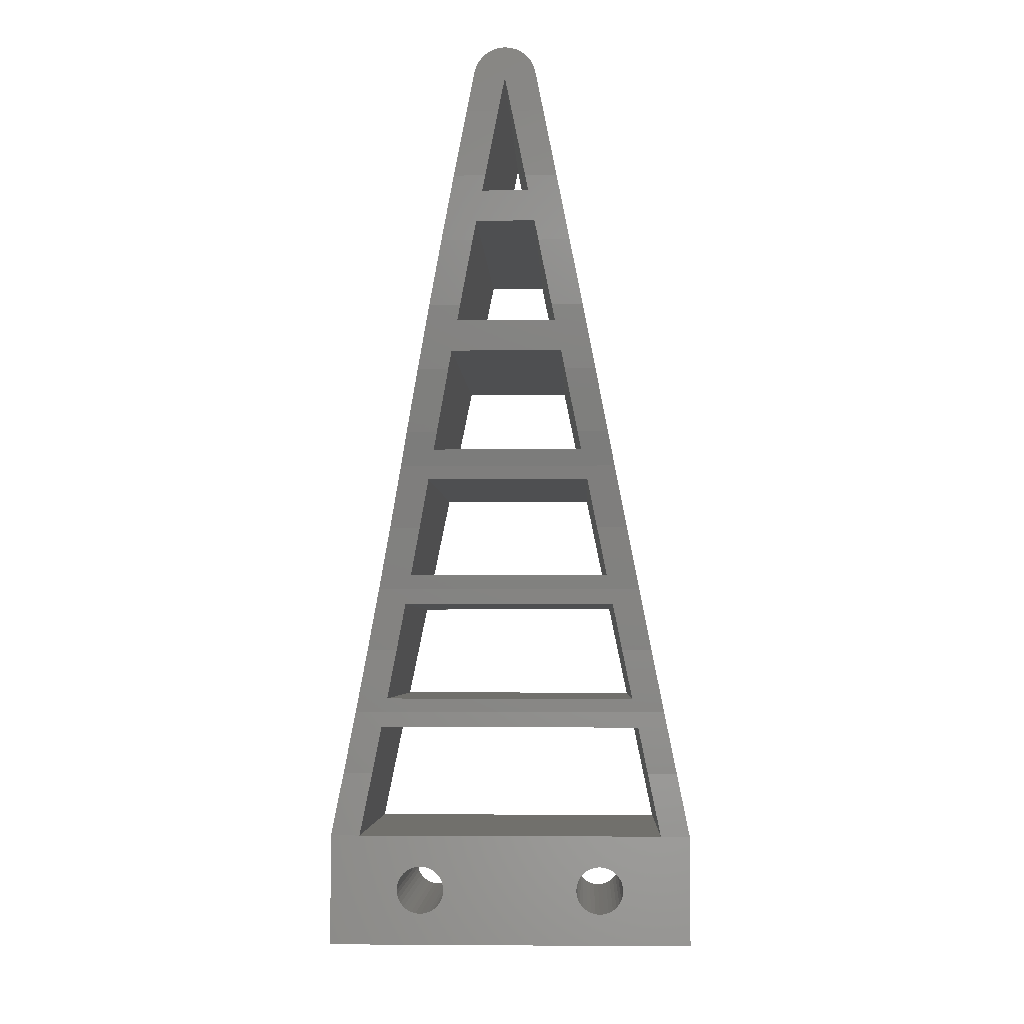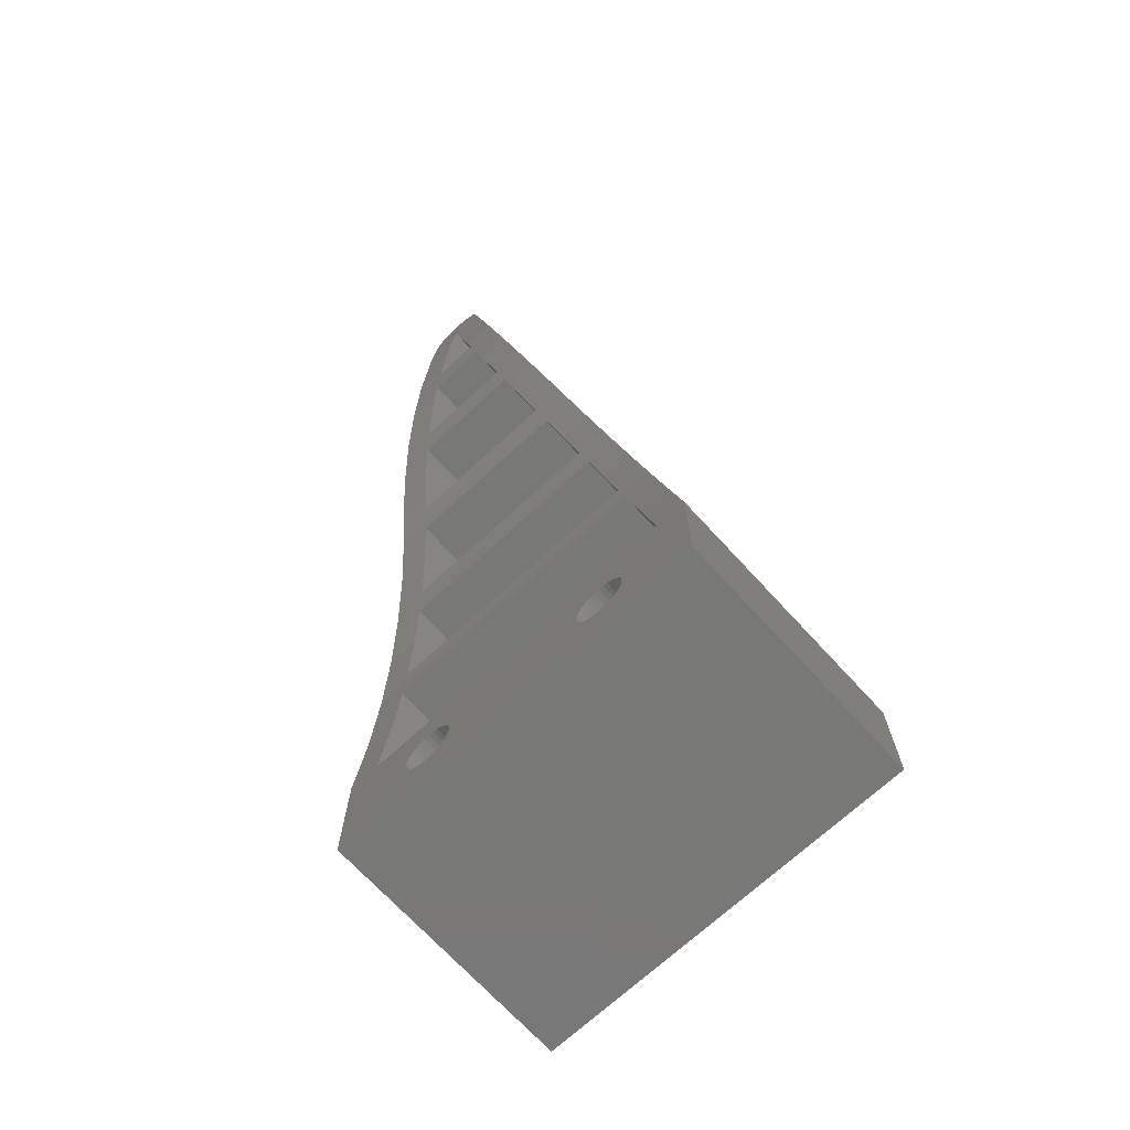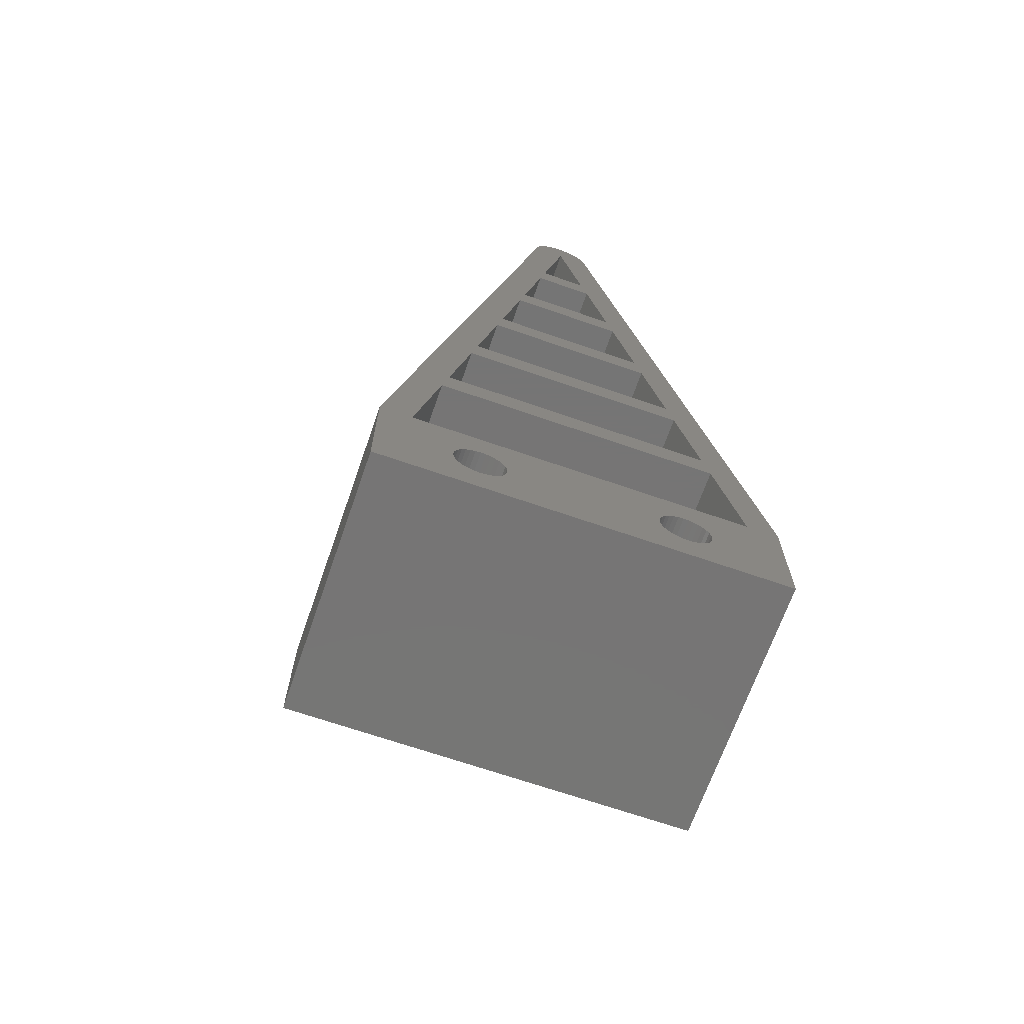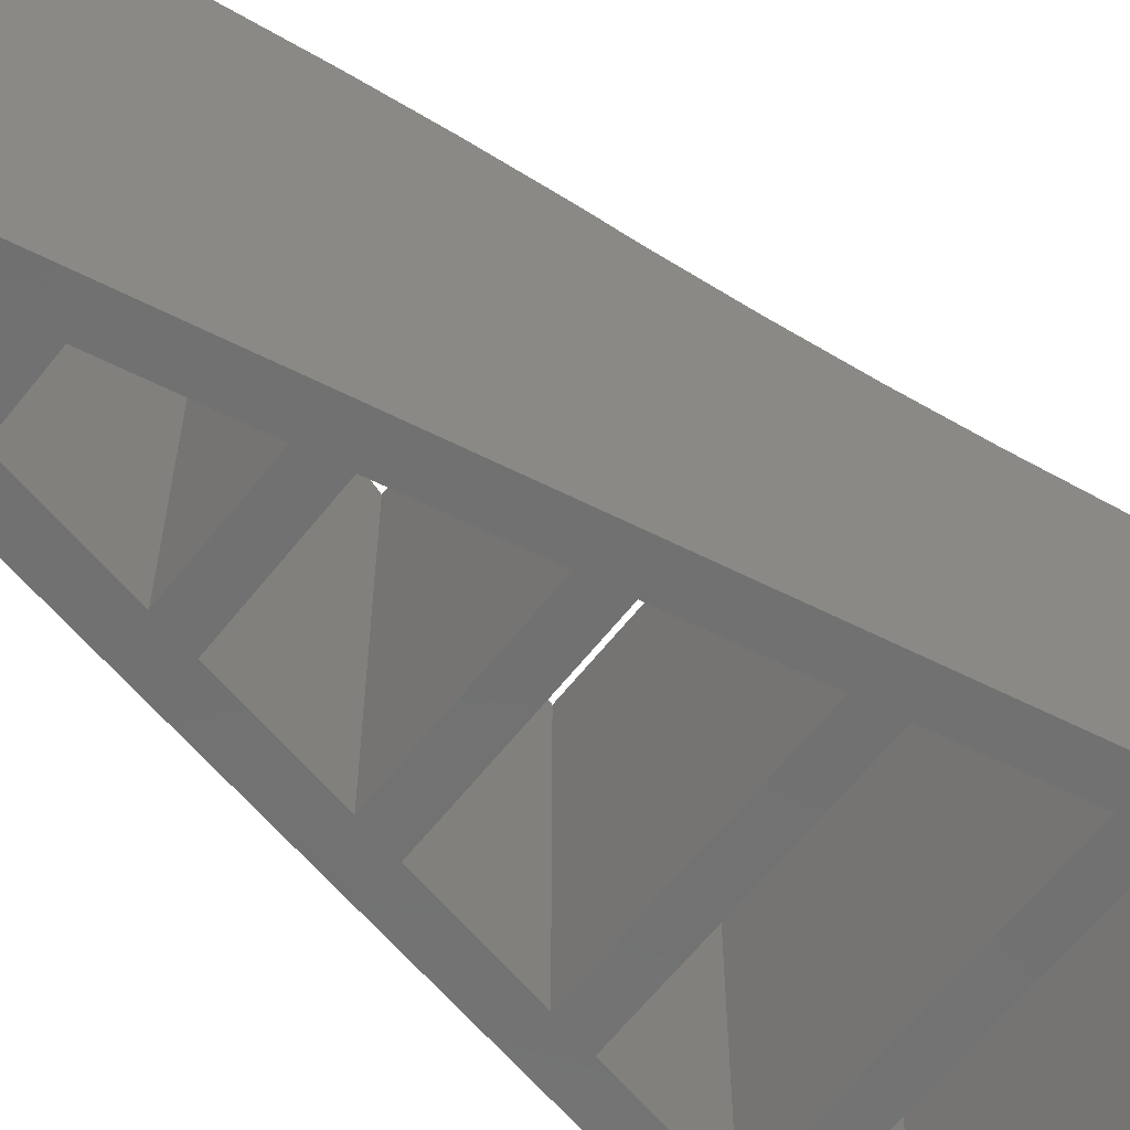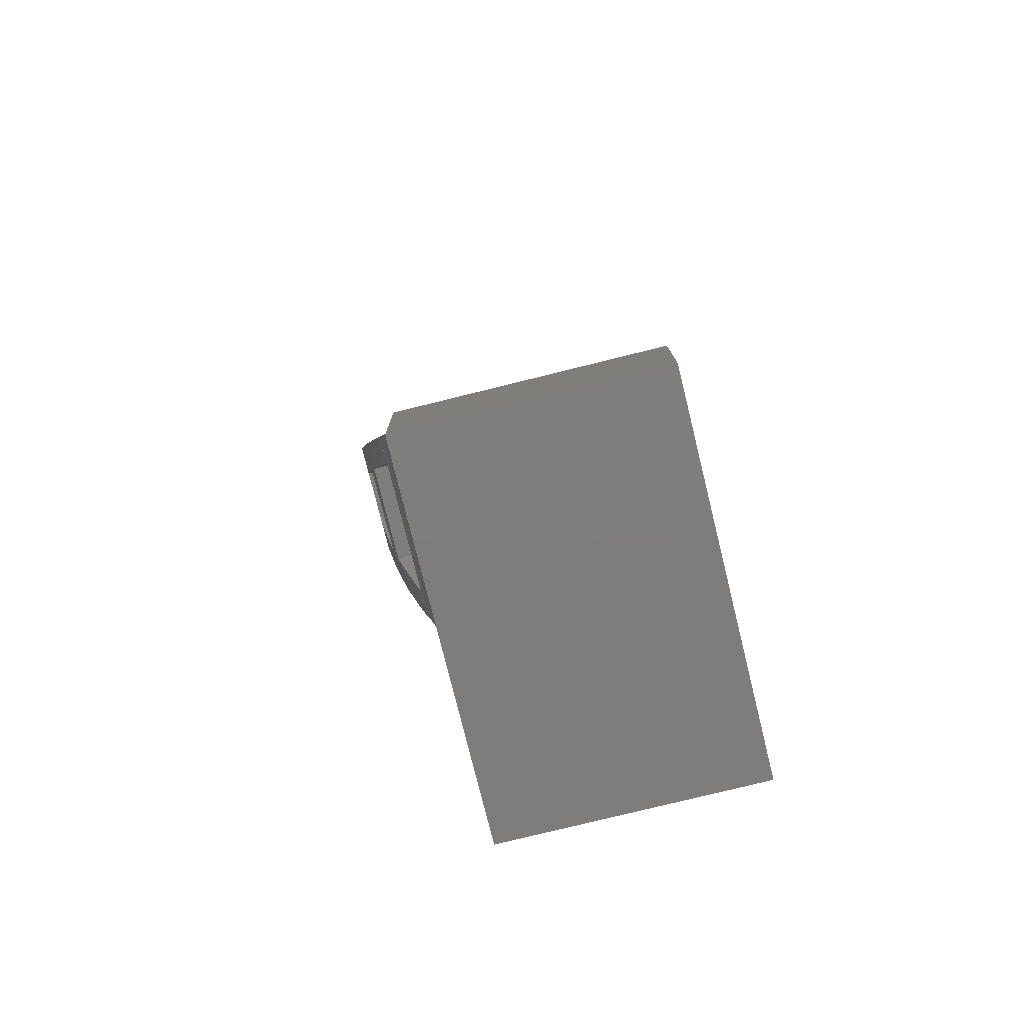
<metadata>
{"format":"stl","ext":"stl","renderer":"f3d","projection":"perspective","resolution":1024,"background":"white","views":[{"elev":-4.1,"azim":2.2,"up":"+Y"},{"elev":-70.9,"azim":42.6,"up":"+Y"},{"elev":-67.9,"azim":160.8,"up":"+Y"},{"elev":-62.8,"azim":-128.3,"up":"+Z"},{"elev":-77.5,"azim":103.9,"up":"+Y"}]}
</metadata>
<code>
# stl→obj: 258 verts, 552 faces
v -23.52 41 25
v -21.04 41 25
v -8.956 41 25
v -6.478 41 25
v -24.43 24.48 21.14
v -26.87 24.48 21.14
v -25.25 20.45 20.64
v -3.134 24.48 21.14
v -5.572 24.48 21.14
v -4.746 20.45 20.64
v -2.093 19.34 20.51
v -27.91 19.34 20.51
v -1.048 14.18 20.13
v -2.4 9 20
v 0 9 20
v -3.461 14.18 20.13
v -28.95 14.18 20.13
v -27.6 9 20
v -26.54 14.18 20.13
v -30 9 20
v -6.354 28.3 21.8
v -4.166 29.58 22.03
v -23.65 28.3 21.8
v -25.83 29.58 22.03
v -22.35 34.63 23.16
v -24.81 34.63 23.16
v -23.15 30.7 22.28
v -5.189 34.63 23.16
v -7.652 34.63 23.16
v -6.846 30.7 22.28
v -21.05 40.95 24.98
v -8.946 40.95 24.98
v -6.199 39.62 24.54
v -23.8 39.62 24.54
v -4.254 18.05 20.41
v -25.75 18.05 20.41
v -8.454 38.55 24.25
v -21.55 38.55 24.25
v -12.65 59.05 29.05
v -9.822 57.52 28.86
v -10.86 62.66 29.49
v -12.34 57.52 28.86
v -13.15 61.45 29.34
v -13.39 62.66 29.49
v -16.85 61.45 29.34
v -17.35 59.05 29.05
v -19.14 62.66 29.49
v -16.61 62.66 29.49
v -20.18 57.52 28.86
v -17.66 57.52 28.86
v -22.23 47.37 26.84
v -20.76 42.38 25.46
v -19.74 47.37 26.84
v -23.24 42.38 25.46
v -7.766 47.37 26.84
v -9.238 42.38 25.46
v -6.756 42.38 25.46
v -10.26 47.37 26.84
v -18.7 52.42 27.97
v -21.21 52.42 27.97
v -11.3 52.42 27.97
v -8.789 52.42 27.97
v -18.09 67.82 29.87
v -15.55 67.82 29.87
v -11.91 67.82 29.87
v -14.45 67.82 29.87
v -15 70.5 29.94
v -12.55 70.99 29.95
v -12.69 71.46 29.96
v -12.92 71.89 29.97
v -13.23 72.27 29.98
v -13.61 72.58 29.99
v -14.04 72.81 30
v -14.51 72.95 30
v -15 73 30
v -15.49 72.95 30
v -15.96 72.81 30
v -16.39 72.58 29.99
v -16.77 72.27 29.98
v -17.08 71.89 29.97
v -17.31 71.46 29.96
v -17.45 70.99 29.95
v -10.55 48.8 27.16
v -11.05 51.2 27.7
v -18.95 51.2 27.7
v -19.45 48.8 27.16
v -5.587 4.88 20
v -5.55 4.5 20
v -5.698 5.246 20
v -5.879 5.583 20
v -6.121 5.879 20
v -6.417 6.121 20
v -6.754 6.302 20
v -7.12 6.413 20
v -7.5 6.45 20
v -7.88 6.413 20
v -8.246 6.302 20
v -9.413 4.88 20
v -20.55 4.5 20
v -9.45 4.5 20
v -20.59 4.88 20
v -9.302 5.246 20
v -20.7 5.246 20
v -9.121 5.583 20
v -20.88 5.583 20
v -8.879 5.879 20
v -21.12 5.879 20
v -8.583 6.121 20
v -21.42 6.121 20
v -21.75 6.302 20
v -22.12 6.413 20
v -22.5 6.45 20
v -24.41 4.88 20
v -24.45 4.5 20
v -24.3 5.246 20
v -24.12 5.583 20
v -23.88 5.879 20
v -23.58 6.121 20
v -23.25 6.302 20
v -22.88 6.413 20
v 0 0 20
v -5.587 4.12 20
v -5.698 3.754 20
v -5.879 3.417 20
v -6.121 3.121 20
v -6.417 2.879 20
v -6.754 2.698 20
v -7.12 2.587 20
v -7.5 2.55 20
v -7.88 2.587 20
v -22.12 2.587 20
v -8.246 2.698 20
v -9.413 4.12 20
v -20.59 4.12 20
v -9.302 3.754 20
v -20.7 3.754 20
v -9.121 3.417 20
v -20.88 3.417 20
v -8.879 3.121 20
v -21.12 3.121 20
v -8.583 2.879 20
v -21.42 2.879 20
v -21.75 2.698 20
v -30 0 20
v -22.5 2.55 20
v -22.88 2.587 20
v -24.41 4.12 20
v -24.3 3.754 20
v -24.12 3.417 20
v -23.25 2.698 20
v -23.58 2.879 20
v -23.88 3.121 20
v -10.55 48.8 0
v -18.95 51.2 0
v -11.05 51.2 0
v -19.45 48.8 0
v -8.454 38.55 0
v -21.05 40.95 0
v -8.946 40.95 0
v -21.55 38.55 0
v -6.354 28.3 0
v -23.15 30.7 0
v -6.846 30.7 0
v -23.65 28.3 0
v -4.254 18.05 0
v -25.25 20.45 0
v -4.746 20.45 0
v -25.75 18.05 0
v -5.55 4.5 0
v 0 9 0
v 0 0 0
v -2.4 9 0
v -5.587 4.12 0
v -5.698 3.754 0
v -5.879 3.417 0
v -6.121 3.121 0
v -6.417 2.879 0
v -6.754 2.698 0
v -7.12 2.587 0
v -7.5 2.55 0
v -7.88 2.587 0
v -22.12 2.587 0
v -9.413 4.12 0
v -20.55 4.5 0
v -9.45 4.5 0
v -20.59 4.12 0
v -9.302 3.754 0
v -20.7 3.754 0
v -9.121 3.417 0
v -20.88 3.417 0
v -8.879 3.121 0
v -21.12 3.121 0
v -8.583 2.879 0
v -21.42 2.879 0
v -8.246 2.698 0
v -21.75 2.698 0
v -30 0 0
v -22.5 2.55 0
v -24.45 4.5 0
v -24.41 4.12 0
v -24.3 3.754 0
v -24.12 3.417 0
v -30 9 0
v -23.88 3.121 0
v -23.58 2.879 0
v -23.25 2.698 0
v -22.88 2.587 0
v -12.55 70.99 0
v -12.65 59.05 0
v -13.15 61.45 0
v -15 70.5 0
v -12.69 71.46 0
v -16.85 61.45 0
v -17.31 71.46 0
v -17.08 71.89 0
v -17.35 59.05 0
v -17.45 70.99 0
v -27.6 9 0
v -5.587 4.88 0
v -5.698 5.246 0
v -5.879 5.583 0
v -6.121 5.879 0
v -6.417 6.121 0
v -6.754 6.302 0
v -7.12 6.413 0
v -7.5 6.45 0
v -7.88 6.413 0
v -8.246 6.302 0
v -9.413 4.88 0
v -20.59 4.88 0
v -9.302 5.246 0
v -20.7 5.246 0
v -9.121 5.583 0
v -20.88 5.583 0
v -8.879 5.879 0
v -21.12 5.879 0
v -8.583 6.121 0
v -21.42 6.121 0
v -21.75 6.302 0
v -22.12 6.413 0
v -22.5 6.45 0
v -22.88 6.413 0
v -23.25 6.302 0
v -23.58 6.121 0
v -23.88 5.879 0
v -24.12 5.583 0
v -24.3 5.246 0
v -24.41 4.88 0
v -12.92 71.89 0
v -13.23 72.27 0
v -13.61 72.58 0
v -14.04 72.81 0
v -14.51 72.95 0
v -15 73 0
v -15.49 72.95 0
v -15.96 72.81 0
v -16.39 72.58 0
v -16.77 72.27 0
f 1 2 1
f 2 1 2
f 3 4 3
f 4 3 4
f 5 6 7
f 8 9 10
f 10 11 8
f 7 11 10
f 7 12 11
f 12 7 6
f 13 14 15
f 14 13 16
f 17 18 19
f 18 17 20
f 21 8 22
f 8 21 9
f 22 23 21
f 24 23 22
f 6 23 24
f 23 6 5
f 25 26 27
f 28 29 30
f 30 22 28
f 27 22 30
f 27 24 22
f 24 27 26
f 2 1 31
f 4 3 32
f 32 33 4
f 31 33 32
f 34 31 1
f 31 34 33
f 35 13 11
f 13 35 16
f 11 36 35
f 12 36 11
f 17 36 12
f 36 17 19
f 37 28 33
f 28 37 29
f 33 38 37
f 34 38 33
f 26 38 34
f 38 26 25
f 39 40 41
f 40 39 42
f 41 43 39
f 43 41 44
f 45 39 43
f 39 45 46
f 47 45 48
f 45 47 46
f 49 46 47
f 46 49 50
f 51 52 53
f 52 51 54
f 55 56 57
f 56 55 58
f 49 59 50
f 59 49 60
f 40 61 62
f 61 40 42
f 63 48 64
f 48 63 47
f 65 44 41
f 44 65 66
f 67 68 69
f 67 69 70
f 67 70 71
f 67 71 72
f 67 72 73
f 68 67 66
f 67 73 74
f 67 74 75
f 68 66 65
f 76 67 75
f 77 67 76
f 78 67 77
f 79 67 78
f 80 67 79
f 81 67 80
f 67 81 82
f 67 82 64
f 64 82 63
f 83 55 62
f 55 83 58
f 62 84 83
f 84 62 61
f 85 83 84
f 83 85 86
f 60 86 85
f 60 85 59
f 86 60 51
f 86 51 53
f 54 2 52
f 2 54 1
f 57 3 4
f 3 57 56
f 14 87 88
f 14 89 87
f 14 90 89
f 14 91 90
f 14 92 91
f 14 93 92
f 14 94 93
f 14 95 94
f 14 96 95
f 14 97 96
f 98 99 100
f 101 98 102
f 103 102 104
f 105 104 106
f 107 106 108
f 109 108 97
f 110 97 14
f 98 101 99
f 102 103 101
f 104 105 103
f 106 107 105
f 108 109 107
f 97 110 109
f 14 111 110
f 18 111 14
f 111 18 112
f 113 18 114
f 115 18 113
f 116 18 115
f 117 18 116
f 118 18 117
f 119 18 118
f 120 18 119
f 112 18 120
f 88 15 14
f 15 88 121
f 122 121 88
f 123 121 122
f 124 121 123
f 125 121 124
f 126 121 125
f 127 121 126
f 128 121 127
f 129 121 128
f 130 121 129
f 131 130 132
f 99 133 100
f 134 133 99
f 133 134 135
f 136 135 134
f 135 136 137
f 138 137 136
f 137 138 139
f 140 139 138
f 139 140 141
f 142 141 140
f 141 142 132
f 143 132 142
f 131 132 143
f 130 131 121
f 144 131 145
f 144 145 146
f 20 114 18
f 144 114 20
f 114 144 147
f 147 144 148
f 148 144 149
f 131 144 121
f 150 144 146
f 151 144 150
f 152 144 151
f 149 144 152
f 153 154 155
f 154 153 156
f 157 158 159
f 158 157 160
f 161 162 163
f 162 161 164
f 165 166 167
f 166 165 168
f 169 170 171
f 170 169 172
f 171 173 169
f 171 174 173
f 171 175 174
f 171 176 175
f 171 177 176
f 171 178 177
f 171 179 178
f 171 180 179
f 171 181 180
f 182 181 171
f 183 184 185
f 186 183 187
f 188 187 189
f 190 189 191
f 192 191 193
f 194 193 195
f 181 182 195
f 183 186 184
f 187 188 186
f 189 190 188
f 191 192 190
f 193 194 192
f 195 196 194
f 195 182 196
f 197 182 171
f 182 197 198
f 197 199 200
f 197 200 201
f 197 201 202
f 199 197 203
f 204 197 202
f 205 197 204
f 206 197 205
f 207 197 206
f 198 197 207
f 165 170 172
f 167 170 165
f 161 170 167
f 163 170 161
f 157 170 163
f 159 170 157
f 208 159 153
f 208 153 155
f 159 208 170
f 209 208 155
f 210 208 209
f 211 208 210
f 208 211 212
f 209 213 210
f 211 214 215
f 216 213 209
f 217 213 216
f 211 217 214
f 154 217 216
f 156 217 154
f 158 217 156
f 160 217 158
f 203 160 162
f 203 162 164
f 203 164 166
f 203 166 168
f 203 168 218
f 199 203 218
f 160 203 217
f 219 172 169
f 220 172 219
f 221 172 220
f 222 172 221
f 223 172 222
f 224 172 223
f 225 172 224
f 226 172 225
f 227 172 226
f 228 172 227
f 184 229 185
f 230 229 184
f 229 230 231
f 232 231 230
f 231 232 233
f 234 233 232
f 233 234 235
f 236 235 234
f 235 236 237
f 238 237 236
f 237 238 228
f 239 228 238
f 228 239 172
f 240 172 239
f 218 240 241
f 218 241 242
f 240 218 172
f 243 218 242
f 244 218 243
f 245 218 244
f 246 218 245
f 247 218 246
f 248 218 247
f 218 248 199
f 212 211 249
f 249 211 250
f 250 211 251
f 251 211 252
f 252 211 253
f 211 254 253
f 211 255 254
f 211 256 255
f 211 257 256
f 211 258 257
f 217 211 213
f 211 215 258
f 65 208 68
f 41 208 65
f 40 208 41
f 62 208 40
f 55 208 62
f 57 208 55
f 4 57 4
f 57 4 208
f 33 208 4
f 28 208 33
f 170 28 22
f 170 22 8
f 170 8 11
f 170 11 13
f 170 13 15
f 28 170 208
f 68 212 69
f 212 68 208
f 69 249 70
f 249 69 212
f 70 250 71
f 250 70 249
f 251 71 250
f 71 251 72
f 252 72 251
f 72 252 73
f 252 74 73
f 74 252 253
f 253 75 74
f 75 253 254
f 254 76 75
f 76 254 255
f 255 77 76
f 77 255 256
f 256 78 77
f 78 256 257
f 257 79 78
f 79 257 258
f 80 258 215
f 258 80 79
f 81 215 214
f 215 81 80
f 82 214 217
f 214 82 81
f 217 63 82
f 217 47 63
f 217 49 47
f 217 60 49
f 217 51 60
f 217 54 51
f 217 1 54
f 217 34 1
f 217 26 34
f 203 26 217
f 26 203 24
f 24 203 6
f 6 203 12
f 12 203 17
f 17 203 20
f 54 1 1
f 197 20 203
f 20 197 144
f 197 121 144
f 121 197 171
f 121 170 15
f 170 121 171
f 64 211 67
f 48 211 64
f 213 48 45
f 48 213 211
f 211 66 67
f 211 44 66
f 210 44 211
f 44 210 43
f 210 45 43
f 45 210 213
f 50 216 46
f 59 216 50
f 154 59 85
f 59 154 216
f 216 39 46
f 39 216 209
f 209 42 39
f 209 61 42
f 155 61 209
f 61 155 84
f 155 85 84
f 85 155 154
f 53 156 86
f 52 156 53
f 2 52 2
f 52 2 156
f 31 156 2
f 156 31 158
f 156 83 86
f 83 156 153
f 153 58 83
f 153 56 58
f 153 3 56
f 32 153 159
f 153 32 3
f 56 3 3
f 159 31 32
f 31 159 158
f 25 160 38
f 27 160 25
f 160 27 162
f 160 37 38
f 37 160 157
f 157 29 37
f 30 157 163
f 157 30 29
f 163 27 30
f 27 163 162
f 5 164 23
f 166 5 7
f 5 166 164
f 164 21 23
f 21 164 161
f 161 9 21
f 167 9 161
f 9 167 10
f 167 7 10
f 7 167 166
f 19 168 36
f 218 19 18
f 19 218 168
f 168 35 36
f 35 168 165
f 165 16 35
f 172 16 165
f 16 172 14
f 172 18 14
f 18 172 218
f 207 150 146
f 150 207 206
f 206 151 150
f 151 206 205
f 205 152 151
f 152 205 204
f 152 202 149
f 202 152 204
f 149 201 148
f 201 149 202
f 148 200 147
f 200 148 201
f 147 199 114
f 199 147 200
f 114 248 113
f 248 114 199
f 113 247 115
f 247 113 248
f 115 246 116
f 246 115 247
f 116 245 117
f 245 116 246
f 245 118 117
f 118 245 244
f 244 119 118
f 119 244 243
f 243 120 119
f 120 243 242
f 242 112 120
f 112 242 241
f 241 111 112
f 111 241 240
f 240 110 111
f 110 240 239
f 239 109 110
f 109 239 238
f 238 107 109
f 107 238 236
f 234 107 236
f 107 234 105
f 232 105 234
f 105 232 103
f 230 103 232
f 103 230 101
f 184 101 230
f 101 184 99
f 186 99 184
f 99 186 134
f 188 134 186
f 134 188 136
f 190 136 188
f 136 190 138
f 192 138 190
f 138 192 140
f 192 142 140
f 142 192 194
f 194 143 142
f 143 194 196
f 196 131 143
f 131 196 182
f 182 145 131
f 145 182 198
f 198 146 145
f 146 198 207
f 181 132 130
f 132 181 195
f 195 141 132
f 141 195 193
f 193 139 141
f 139 193 191
f 139 189 137
f 189 139 191
f 137 187 135
f 187 137 189
f 135 183 133
f 183 135 187
f 133 185 100
f 185 133 183
f 100 229 98
f 229 100 185
f 98 231 102
f 231 98 229
f 102 233 104
f 233 102 231
f 104 235 106
f 235 104 233
f 235 108 106
f 108 235 237
f 237 97 108
f 97 237 228
f 228 96 97
f 96 228 227
f 227 95 96
f 95 227 226
f 226 94 95
f 94 226 225
f 225 93 94
f 93 225 224
f 224 92 93
f 92 224 223
f 223 91 92
f 91 223 222
f 221 91 222
f 91 221 90
f 220 90 221
f 90 220 89
f 219 89 220
f 89 219 87
f 169 87 219
f 87 169 88
f 173 88 169
f 88 173 122
f 174 122 173
f 122 174 123
f 175 123 174
f 123 175 124
f 176 124 175
f 124 176 125
f 176 126 125
f 126 176 177
f 177 127 126
f 127 177 178
f 178 128 127
f 128 178 179
f 179 129 128
f 129 179 180
f 180 130 129
f 130 180 181

</code>
